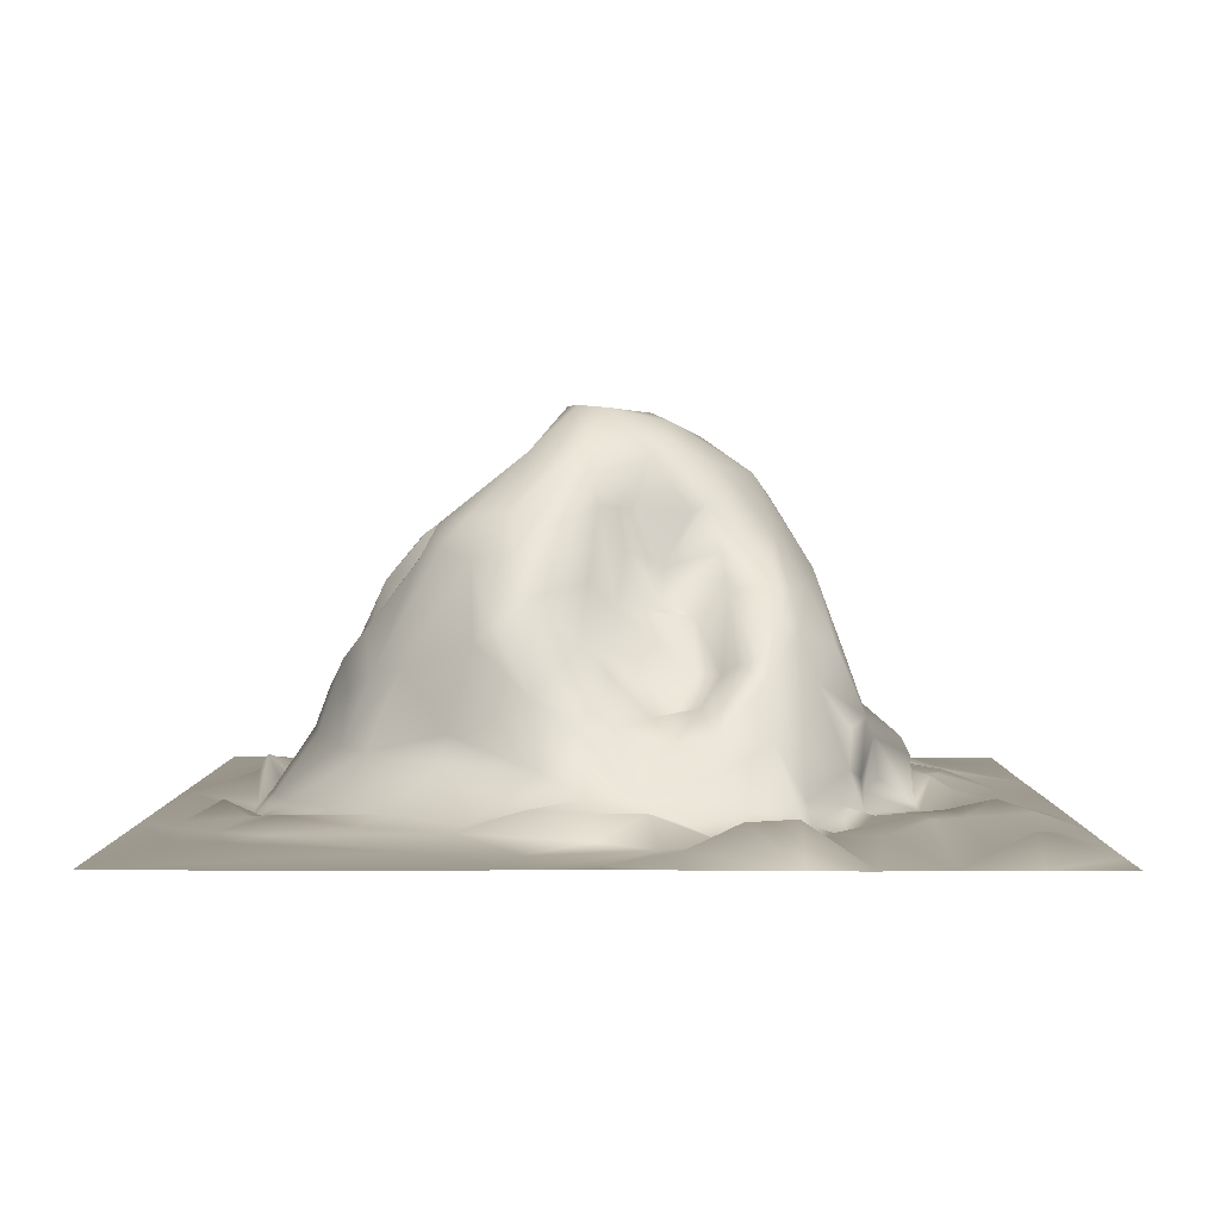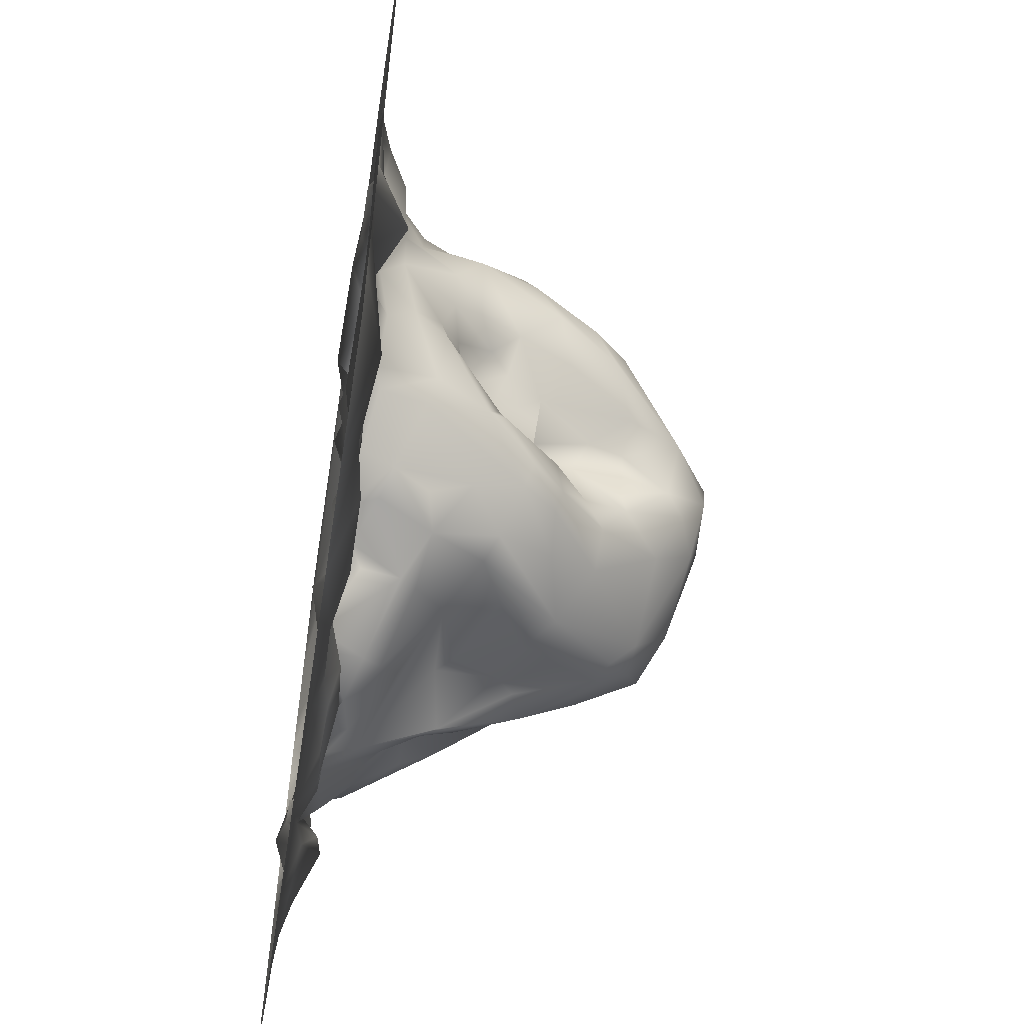
<metadata>
{"format":"obj","ext":"obj","renderer":"f3d","projection":"perspective","resolution":1024,"background":"white","views":[{"elev":2.8,"azim":90.3,"up":"+Y"},{"elev":-56.9,"azim":81.0,"up":"+Z"}]}
</metadata>
<code>
g default
v -0.8153 1.733 0.6121
v 0.6265 1.942 0.05712
v 0.8613 1.822 0.3
v 0.757 1.905 0.5229
v -0.9701 1.328 0.592
v -1.37 1.204 0.5806
v -1.727 0.7218 0.3184
v -1.926 0.4465 0.6211
v -2.347 0.4158 0.8372
v -1.818 0.5775 0.4555
v -0.7795 2.126 0.197
v -0.9831 1.52 0.496
v -0.9734 0.8186 1.317
v -0.8811 0.2686 1.846
v -0.9309 0.361 2.082
v -0.5378 1.896 -0.9351
v 0.5911 1.488 -0.9675
v 0.758 1.29 -1.007
v 0.5475 1.186 -1.213
v 0.7758 1.011 -1.098
v 0.8074 0.7701 -1.271
v -0.2564 2.394 -0.2394
v -1.864 0.4808 1.182
v 1.411 0.605 0.3431
v 1.573 0.4908 0.1102
v 1.349 0.3833 1.113
v 1.023 0.3742 1.448
v 0.7354 1.391 -0.0395
v 0.3634 1.502 -1.071
v 0.4428 1.92 -0.04911
v 0.3482 2.202 -0.232
v -1.786 0.5555 0.5925
v -2.103 0.4187 0.9632
v 2.155 0.3126 -0.3481
v -0.2563 2.126 0.3188
v 1.441 0.3063 -1.13
v 0.103 1.228 1.25
v -0.1109 1.088 1.404
v -0.05692 1.237 1.226
v -0.06361 0.3267 2.312
v 1.139 0.857 -0.2222
v 1.273 0.8184 -0.03975
v 1.035 1.228 0.1441
v 1.055 1.468 0.3978
v 1.34 0.9603 0.3849
v 0.944 1.698 0.4864
v 1.12 1.322 0.5898
v 0.853 1.659 0.7224
v 1.677 0.4318 -0.2017
v 1.696 0.2797 -0.6062
v 1.763 0.291 -0.8008
v 1.343 0.4052 -0.9622
v 0.6866 1.483 -0.6286
v 0.8889 1.055 -0.5881
v 1.068 0.9008 -0.4743
v 0.499 1.435 -0.2816
v 0.4665 1.611 -0.2943
v 0.4349 1.893 -0.4407
v -0.9864 2.232 -0.1033
v 0.6034 1.363 -0.3095
v 0.8396 1.07 -0.4528
v 1.74 0.3307 -1.35
v 0.9956 0.3549 -1.815
v 0.3409 0.6862 -1.433
v 0.7623 0.5083 -1.329
v 0.9763 0.3845 -1.215
v 0.7627 0.3973 -2.044
v 1.735 0.2492 -1.9
v 0.2718 0.773 -1.409
v 0.5918 0.3127 -1.77
v 0.3869 0.4645 -1.455
v 0.0503 2.481 0.2288
v 0.1383 2.485 0.1705
v -0.883 1.143 -1.131
v -0.754 1.027 -1.285
v -0.6988 2.303 -0.261
v -0.4836 2.217 0.06504
v -0.8621 2.275 -0.01066
v -0.02533 1.591 -1.128
v -1.711 0.2164 -1.294
v -1.812 0.6435 -0.4777
v -1.754 0.3194 -0.639
v -0.2301 2.079 0.1508
v -0.422 2.263 -0.00155
v -0.2308 2.301 -0.08391
v -0.9854 1.447 -0.8063
v 1.173 0.6994 -0.9906
v 0.919 0.567 -1.255
v -1.902 0.3434 -0.5271
v -1.559 0.8976 -0.5529
v -1.724 0.7267 -0.371
v 1.229 0.2302 -1.215
v -1.393 1.044 -0.454
v -1.25 1.276 -0.5373
v -1.42 1.282 0.193
v -1.345 1.517 0.2688
v -1.247 1.468 0.4834
v -0.8049 0.9433 -1.3
v -0.7431 0.5847 -1.566
v 0.05895 0.9482 -1.275
v -1.065 1.379 -0.4017
v -1.021 1.555 -0.52
v -1.17 1.694 -0.2859
v -1.279 1.582 -0.07645
v -1.332 1.101 0.05361
v -1.445 1.096 0.241
v -0.7858 1.47 0.9611
v -1.222 1.756 -0.1603
v -1.04 2.166 -0.1753
v -1.157 1.398 0.5059
v 1.11 1.237 0.6948
v 1.212 0.6242 0.8465
v 0.8704 1.093 1.085
v 0.8428 0.6473 1.276
v 0.7038 1.029 1.263
v 0.5582 1.643 1.018
v 0.3453 1.807 0.9081
v 0.2392 1.102 1.452
v 0.6356 0.6645 1.422
v 0.2224 1.741 0.8611
v 0.2758 1.421 1.145
v 0.2371 0.6931 1.595
v -0.8195 1.901 0.4902
v -0.0776 0.2986 -2.082
v -0.02375 0.4274 -1.789
v -0.8826 0.3996 -1.792
v -0.7057 0.3887 -1.941
v 0.4528 2.266 0.1259
v -1.482 0.3232 -1.995
v -1.352 0.4423 -1.628
v -1.282 0.6162 -1.216
v -1.248 0.261 -1.47
v -1.33 0.8757 -0.9269
v -0.6286 0.2838 -1.703
v -0.003228 1.97 0.5731
v -0.1285 1.446 1.157
v -0.4046 0.4528 -1.641
v -0.3653 0.4733 -1.631
v 1.746 0.4403 0.08281
v 0.821 0.2801 2.232
v 0.3944 0.231 1.944
v 0.3329 0.3675 1.821
v 1.15 0.2569 1.567
v 1.291 0.3782 1.669
v -2.571 0.269 -0.2592
v -1.71 0.76 0.1848
v -1.808 0.6246 -0.1172
v -2.057 0.5531 -0.2231
v -2.239 0.5112 -0.06487
v -0.5621 0.588 1.653
v -1.713 0.6 1.023
v -0.4768 2.245 0.3263
v -0.1054 2.088 0.2902
v -1.38 0.7967 -0.2139
v -0.9249 1.736 0.533
v -0.7186 1.28 1.212
v -0.5923 1.458 1.252
v -0.4217 1.98 -0.9076
v 1.247 0.3708 -1.561
v -1.201 1.676 0.394
v -0.7807 1.829 -0.8677
v -0.001178 2.397 -0.3405
v -1.588 0.3911 -1.061
v -1.667 0.4685 -0.7084
v -1.038 0.8632 -1.018
v -0.872 0.7121 -1.412
v -0.9213 0.928 -1.103
v -0.7364 0.4174 -1.639
v -2.479 0.269 -0.8485
v -0.7677 2.205 -0.6012
v -2.49 0.269 -2.476
v -2.003 0.269 -2.475
v 2.456 0.269 0.8131
v 0.1218 2.201 0.4601
v 1.18 0.3505 -1.807
v -2.617 0.269 0.2348
v -2.619 0.269 0.3838
v -2.613 0.269 0.6931
v -1.086 1.075 0.9528
v 0.9866 0.3351 -1.379
v -2.591 0.269 0.9724
v -2.516 0.269 1.459
v 2.459 0.269 -2.477
v -0.6674 1.652 1.022
v -0.8787 1.423 0.5778
v -0.3558 0.3936 -1.709
v -0.108 0.6412 -1.63
v -0.545 2.276 0.1548
v -0.3506 2.225 0.2865
v -0.9136 2.259 -0.1909
v -2.315 0.268 -0.455
v -1.517 0.8854 0.1082
v -1.039 0.2953 -1.734
v -2.034 0.3059 -1.73
v -2.49 0.269 2.472
v 2.459 0.269 -2.029
v 2.029 0.3939 -2.052
v 2.031 0.4371 -0.6526
v 2.445 0.269 0.0142
v 1.679 0.269 -2.472
v -1.863 0.3576 -1.634
v 2.447 0.269 -0.3547
v -2.022 0.4217 -0.7279
v 1.528 0.3044 1.686
v -1.161 0.4416 1.789
v 2.458 0.269 1.198
v 1.862 0.3177 0.06641
v 1.576 0.3526 1.243
v -2.475 0.269 -1.106
v -0.6463 0.269 2.471
v -2.197 0.3187 -1.099
v 1.909 0.2765 0.9605
v -0.03703 0.3476 -1.918
v -0.8099 0.5215 1.667
v -1.027 0.5459 1.568
v -0.6109 0.332 1.835
v -0.6389 0.273 -2.262
v 1.015 0.3315 1.866
v -0.3605 0.2185 2.013
v 0.7546 0.269 -2.476
v -2.496 0.269 -0.632
v -2.489 0.269 -2.156
v -1.539 0.4748 -1.559
v 0.4152 0.2856 -1.678
v 0.1118 0.3604 1.865
v 1.04 0.269 -2.476
v 0.4844 0.3363 -2.163
v -0.402 1.026 1.496
v 1.34 0.7737 -0.5346
v 1.154 0.7759 0.8191
v 0.6717 1.716 0.8889
v -0.9188 1.772 -0.6717
v 0.4111 1.12 -1.276
v 0.5363 0.2192 -1.884
v -1.351 0.6097 1.234
v 0.8262 0.269 2.472
v 1.352 0.3654 -1.637
v -0.3871 0.269 -2.476
v 1.58 0.361 0.6939
v -1.565 0.2609 -1.286
v 1.024 1.147 -0.777
v 0.1155 1.256 -1.221
v -2.127 0.3958 0.6536
v 0.6603 1.521 -0.8612
v 1.289 0.3917 -2.175
v 0.1941 1.78 -0.9009
v 0.6135 0.8156 -1.367
v 0.55 0.3558 1.722
v -0.3361 1.062 -1.177
v -2.529 0.269 -0.4258
v 0.2338 2.301 -0.2877
v 0.1345 2.155 -0.6095
v 1.205 0.9795 0.02093
v -2.014 0.5762 0.1724
v -1.137 0.3146 -1.782
v -2.035 0.3418 1.766
v 0.375 1.943 -0.5314
v 1.083 1.039 -0.8247
v 0.8314 1.332 -0.8984
v 0.991 1.117 -0.6694
v -2.399 0.4524 0.3767
v -1.152 1.272 -0.203
v -1.565 0.5664 -1.014
v 0.4792 0.3982 -1.369
v -0.5198 2.177 0.4365
v 0.1146 1.652 0.7884
v -0.822 1.508 -1.009
v 1.773 0.2703 -1.023
v -1.516 0.269 -2.472
v -0.2271 0.7454 -1.508
v -0.1798 1.415 -1.202
v -2.101 0.4235 1.123
v -0.5075 1.338 -1.066
v 0.357 1.802 -0.7188
v -0.8985 0.3783 -1.617
v -0.09932 1.935 0.5765
v -1.673 0.3682 -0.9172
v -1.348 0.7599 0.9597
v -1.072 1.419 -0.661
v -1.242 1.514 -0.2057
v -0.3507 2.116 -0.8078
v -1.605 0.7563 -0.1923
v -1.487 1.023 -0.618
v 1.837 0.2741 -0.245
v -1.048 1.192 0.8283
v 1.332 0.3289 -1.031
v 0.1209 0.2886 -1.682
v 0.9902 1.067 0.000202
v 0.007391 1.534 0.9862
v -1.084 0.269 -2.472
v -1.631 0.817 -0.698
v -0.9336 1.128 1.093
v 1.254 0.7418 -0.8424
v -1.091 1.965 -0.3092
v -1.741 0.5826 0.8765
v -0.3576 0.3007 1.845
v -0.5363 0.3831 -1.884
v -1.134 1.046 -0.234
v -0.4293 2.142 0.5297
v 0.3857 1.925 -0.1786
v -1.37 0.8027 -0.3049
v 0.6585 1.887 0.736
v -1.12 0.6277 -1.27
v -1.318 0.3922 1.517
v -1.42 1.19 0.4793
v -1.201 1.731 0.2232
v -1.335 1.081 -0.7873
v 0.5847 1.355 -0.4497
v -0.5629 0.5186 -1.629
v -0.4783 2.328 -0.5088
v -1.14 0.4451 -1.617
v 0.4587 1.688 -0.6054
v 0.6517 0.2586 1.887
v 1.231 0.438 -1.009
v 1.369 0.8097 0.1484
v -2.267 0.4212 -0.6365
v 0.4241 1.275 1.31
v 0.1487 2.472 0.01105
v 0.9135 0.8638 -0.3495
v -0.1442 1.845 0.7748
v -0.6092 1.436 -1.067
v -0.1345 0.9151 1.57
v 0.3257 2.23 0.4351
v 0.6838 0.3064 -1.356
v 0.9086 1.542 0.1084
v -0.142 0.6955 1.653
v -2.607 0.269 -0.01686
v 0.5191 1.706 -0.08373
v -0.7428 0.6965 1.541
v -0.9853 1.985 0.2034
v 0.513 0.9607 1.403
v -0.5614 2.106 -0.8132
v -0.3456 1.509 1.272
v 1.305 0.7418 -0.3323
v -0.06662 2.446 -0.2333
v 0.868 1.179 -0.02666
v 0.5037 1.843 0.9109
v -1.209 0.7275 1.111
v 1.464 0.583 -0.5247
v -0.3467 1.777 1.044
v 1.532 0.499 -0.1276
v -1.287 1.215 0.678
v 1.51 0.4298 -0.7019
v -1.24 0.3541 -1.839
v -1.527 0.9909 0.72
v -0.4776 1.491 1.291
v 1.596 0.3658 -0.3794
v -1.564 0.7655 0.8386
v -1.231 0.8973 -0.1874
v -0.03568 2.429 0.2513
v -0.9348 1.247 0.9007
v 0.7501 0.2665 -1.428
v -0.03718 0.5446 -1.673
v -0.06104 2.053 0.4265
v -0.4718 1.765 1.066
v -1.591 0.973 0.5974
v -0.4118 0.9683 -1.196
v -0.01449 0.3378 -1.683
v -1.85 0.5374 -0.4626
v 1.623 0.2801 1.879
v 1.428 0.2634 2.204
v 2.46 0.269 2.473
v 2.053 0.269 -2.473
v 2.47 0.269 -1.618
v 2.48 0.269 -1.249
v 1.291 0.2857 2.001
v 0.7393 0.3895 2.037
v 2.141 0.4664 -0.9152
v -1.85 0.2868 -2.068
v 2.449 0.269 0.4081
v 2.48 0.269 -0.924
v 2.22 0.2561 0.02649
v -2.494 0.269 1.719
v 1.652 0.3405 -2.238
v 2.018 0.2743 0.4078
v -1.748 0.4555 1.667
v -2.486 0.269 -1.815
v -2.217 0.2813 2.003
v 1.793 0.3508 0.7527
v -1.542 0.269 2.471
v -0.9464 0.2765 2.27
v -0.632 0.4842 1.987
v 1.738 0.4586 0.3998
v -1.186 0.3809 1.887
v -2.49 0.269 2.069
g pPlane1
f 123 184 265
f 299 340 320
f 340 299 265
f 1 185 107
f 325 43 28
f 28 43 336
f 2 325 28
f 128 4 46
f 323 4 128
f 4 302 48
f 107 184 1
f 5 185 110
f 6 160 305
f 6 110 97
f 110 6 342
f 110 342 5
f 5 342 285
f 351 185 285
f 285 185 5
f 6 305 345
f 6 345 342
f 342 179 285
f 351 285 292
f 7 305 192
f 7 356 305
f 316 82 203
f 10 8 32
f 8 243 33
f 146 10 7
f 146 7 192
f 354 153 35
f 320 289 276
f 188 11 152
f 11 78 330
f 188 78 11
f 330 78 306
f 354 350 153
f 189 35 77
f 83 153 85
f 153 83 35
f 153 350 85
f 160 123 330
f 330 123 11
f 330 306 160
f 369 194 129
f 377 369 172
f 265 355 340
f 340 333 289
f 185 12 110
f 12 185 1
f 126 275 168
f 12 1 155
f 292 179 13
f 156 292 13
f 156 13 329
f 13 235 304
f 13 304 215
f 296 225 150
f 157 184 156
f 228 346 157
f 38 136 333
f 14 384 382
f 15 381 40
f 307 283 279
f 133 307 165
f 156 184 107
f 100 249 242
f 271 273 16
f 274 244 246
f 259 17 244
f 17 18 29
f 18 19 29
f 19 247 233
f 87 18 258
f 87 20 18
f 21 247 20
f 20 87 88
f 247 65 64
f 191 221 250
f 310 335 162
f 310 76 22
f 72 85 350
f 22 85 72
f 308 56 60
f 244 53 241
f 53 54 260
f 288 319 336
f 278 179 348
f 338 23 235
f 270 99 100
f 341 315 25
f 25 383 139
f 24 239 25
f 383 207 139
f 26 112 114
f 26 114 27
f 27 143 26
f 26 144 208
f 27 114 248
f 27 313 143
f 248 141 313
f 186 297 127
f 137 186 127
f 127 134 137
f 274 252 257
f 31 128 30
f 30 128 2
f 328 300 30
f 107 292 156
f 151 295 272
f 35 83 77
f 77 83 84
f 159 36 62
f 159 92 36
f 266 276 289
f 266 289 37
f 37 289 136
f 38 118 37
f 37 118 121
f 38 322 118
f 38 228 322
f 307 86 165
f 94 101 279
f 207 49 139
f 225 142 326
f 137 125 186
f 40 381 210
f 44 45 43
f 43 45 253
f 45 315 253
f 47 45 44
f 46 48 47
f 302 231 48
f 337 323 174
f 49 50 347
f 347 50 343
f 51 268 52
f 260 241 53
f 54 229 260
f 56 57 328
f 57 58 300
f 312 257 57
f 57 257 58
f 59 78 190
f 59 190 109
f 190 170 109
f 77 76 190
f 60 56 328
f 60 328 28
f 374 175 68
f 175 374 245
f 268 365 62
f 324 352 70
f 63 70 180
f 175 63 159
f 100 69 187
f 187 69 353
f 65 264 64
f 64 264 71
f 66 324 88
f 65 324 264
f 180 352 66
f 66 352 324
f 293 52 314
f 87 314 88
f 52 286 314
f 175 237 68
f 180 92 159
f 264 324 224
f 70 224 324
f 264 224 287
f 180 159 63
f 237 175 159
f 72 350 323
f 323 73 72
f 74 98 167
f 267 16 321
f 321 16 273
f 273 249 357
f 77 152 189
f 170 294 109
f 78 188 77
f 162 281 310
f 252 246 281
f 310 281 170
f 290 217 238
f 217 297 124
f 82 277 80
f 164 277 82
f 291 263 277
f 163 240 277
f 277 240 80
f 81 82 359
f 359 82 89
f 82 81 164
f 133 131 263
f 83 85 84
f 85 22 84
f 301 154 349
f 93 301 298
f 191 359 89
f 359 148 147
f 90 91 301
f 301 91 154
f 261 176 177
f 101 94 298
f 279 101 102
f 94 283 93
f 282 154 91
f 154 282 192
f 282 146 192
f 305 95 106
f 96 104 95
f 95 305 96
f 110 12 97
f 97 12 155
f 167 98 165
f 166 98 99
f 98 166 165
f 165 166 303
f 99 75 357
f 99 357 100
f 232 86 102
f 105 262 298
f 280 103 262
f 262 103 102
f 103 294 102
f 104 108 280
f 349 192 106
f 185 351 107
f 372 284 370
f 199 202 372
f 372 370 199
f 59 108 306
f 59 109 108
f 161 232 294
f 111 113 230
f 337 231 302
f 174 117 337
f 115 317 331
f 115 331 119
f 135 117 174
f 120 317 117
f 122 142 119
f 160 155 123
f 155 1 123
f 124 213 227
f 358 287 125
f 193 255 311
f 255 126 127
f 255 127 217
f 127 168 134
f 31 300 58
f 80 223 201
f 344 129 223
f 255 344 130
f 131 132 163
f 163 132 240
f 303 311 131
f 311 132 131
f 165 131 133
f 99 168 275
f 134 138 137
f 138 187 353
f 366 236 361
f 145 148 359
f 148 145 327
f 147 148 10
f 10 148 254
f 172 369 269
f 344 290 129
f 157 329 228
f 371 368 198
f 360 362 212
f 366 140 236
f 377 194 369
f 378 256 373
f 304 235 376
f 208 204 379
f 375 370 284
f 218 366 144
f 212 375 379
f 363 200 197
f 379 383 239
f 143 144 26
f 203 209 169
f 198 368 51
f 365 268 368
f 379 207 383
f 143 367 218
f 367 143 313
f 186 124 297
f 384 14 205
f 384 15 382
f 385 378 373
f 205 14 214
f 272 182 376
f 124 220 238
f 373 256 182
f 377 209 194
f 220 124 227
f 235 23 376
f 207 379 375
f 227 213 234
f 378 380 381
f 380 378 385
f 374 226 245
f 40 140 141
f 140 40 236
f 384 376 256
f 211 80 201
f 15 219 382
f 219 15 40
f 202 371 34
f 194 211 201
f 220 227 226
f 362 206 212
f 371 365 368
f 169 316 203
f 313 27 248
f 215 329 13
f 329 215 214
f 239 24 112
f 382 296 216
f 296 382 219
f 334 55 41
f 242 233 100
f 341 25 347
f 139 347 25
f 347 139 49
f 207 284 49
f 245 226 227
f 171 222 172
f 114 230 113
f 230 114 112
f 40 141 219
f 125 224 213
f 119 113 115
f 255 290 344
f 182 272 181
f 50 284 34
f 296 329 214
f 261 178 9
f 67 227 234
f 227 67 245
f 178 272 9
f 272 178 181
f 42 334 41
f 205 376 384
f 112 24 230
f 115 231 116
f 141 248 142
f 202 34 372
f 339 229 334
f 124 186 213
f 18 259 258
f 69 233 247
f 233 69 100
f 116 317 115
f 317 118 331
f 261 177 178
f 232 161 267
f 347 339 341
f 230 45 111
f 225 219 141
f 322 122 118
f 18 17 259
f 198 50 34
f 210 236 40
f 51 50 198
f 268 51 368
f 268 286 52
f 331 118 122
f 253 315 42
f 224 125 287
f 141 142 225
f 80 203 82
f 55 61 319
f 233 79 19
f 122 326 142
f 194 201 129
f 41 319 288
f 247 64 69
f 67 70 63
f 121 118 317
f 14 382 216
f 130 240 132
f 79 242 271
f 9 243 261
f 244 241 259
f 29 246 17
f 149 176 261
f 102 294 232
f 242 79 233
f 66 88 314
f 175 245 67
f 39 38 37
f 272 23 151
f 319 61 336
f 65 247 88
f 357 249 100
f 250 145 191
f 136 38 39
f 113 119 114
f 42 288 253
f 288 42 41
f 121 317 120
f 254 261 243
f 132 255 130
f 271 158 79
f 244 17 246
f 257 251 31
f 304 214 215
f 214 304 205
f 252 281 162
f 337 117 116
f 24 315 45
f 343 339 347
f 64 71 287
f 55 54 61
f 54 55 229
f 306 96 160
f 116 231 337
f 306 108 104
f 90 283 291
f 88 324 65
f 258 259 241
f 158 281 79
f 258 260 229
f 252 251 257
f 251 162 318
f 319 41 55
f 149 261 254
f 104 96 306
f 281 158 332
f 214 14 216
f 211 209 203
f 147 282 91
f 20 19 18
f 19 20 247
f 29 19 79
f 293 258 229
f 8 254 243
f 258 241 260
f 282 147 146
f 312 244 274
f 263 131 163
f 120 135 266
f 121 266 37
f 266 121 120
f 279 102 86
f 36 268 62
f 51 343 50
f 175 67 63
f 168 309 134
f 309 168 99
f 95 104 280
f 290 269 369
f 270 100 187
f 234 224 70
f 167 86 74
f 242 249 271
f 293 229 339
f 318 31 251
f 230 24 45
f 28 328 2
f 129 201 223
f 316 89 82
f 47 3 46
f 3 47 44
f 272 33 9
f 225 296 219
f 114 119 248
f 179 278 338
f 287 353 64
f 4 48 46
f 16 332 158
f 147 10 146
f 246 29 79
f 303 275 311
f 203 80 211
f 384 381 15
f 262 105 280
f 234 70 67
f 120 117 135
f 149 254 148
f 163 277 263
f 73 128 318
f 151 278 348
f 278 151 23
f 251 252 162
f 150 228 329
f 339 343 293
f 79 281 246
f 273 357 75
f 310 190 76
f 123 1 184
f 44 325 3
f 295 33 272
f 243 9 33
f 76 84 22
f 52 343 51
f 293 314 87
f 30 2 328
f 149 148 327
f 80 240 223
f 128 31 318
f 253 288 43
f 129 290 369
f 299 152 265
f 152 299 189
f 267 332 16
f 332 267 161
f 90 291 81
f 88 21 20
f 21 88 247
f 193 275 126
f 275 193 311
f 351 292 107
f 8 295 32
f 295 8 33
f 192 349 154
f 106 105 349
f 273 75 321
f 57 300 328
f 301 93 90
f 298 262 101
f 303 131 165
f 48 115 113
f 305 160 96
f 263 307 133
f 307 263 291
f 287 71 264
f 128 46 3
f 61 308 28
f 270 309 99
f 309 270 138
f 341 339 334
f 190 310 170
f 130 223 240
f 343 52 293
f 265 152 123
f 286 92 66
f 296 150 329
f 180 66 92
f 329 157 156
f 312 274 257
f 231 115 48
f 367 313 141
f 349 105 298
f 289 333 136
f 170 161 294
f 117 317 116
f 249 273 271
f 191 316 221
f 169 221 316
f 258 293 87
f 244 312 53
f 4 323 302
f 191 89 316
f 35 320 276
f 66 314 286
f 73 323 128
f 164 291 277
f 291 164 81
f 297 217 127
f 325 44 43
f 225 326 150
f 320 189 299
f 189 320 35
f 149 327 176
f 147 81 359
f 81 147 91
f 102 101 262
f 2 3 325
f 268 36 286
f 106 192 305
f 13 338 235
f 246 252 274
f 335 318 162
f 167 165 86
f 289 320 340
f 179 292 285
f 94 93 298
f 145 359 191
f 135 174 354
f 53 312 308
f 358 353 287
f 275 303 166
f 301 349 298
f 170 332 161
f 332 170 281
f 48 111 47
f 111 48 113
f 186 125 213
f 266 135 276
f 323 337 302
f 91 90 81
f 103 280 108
f 179 345 348
f 30 300 31
f 307 291 283
f 59 306 78
f 228 333 346
f 333 228 38
f 334 229 55
f 308 54 53
f 216 296 214
f 318 335 73
f 60 28 308
f 69 64 353
f 75 98 74
f 128 3 2
f 56 312 57
f 257 31 58
f 338 13 179
f 336 43 288
f 7 32 295
f 47 111 45
f 184 355 265
f 76 77 84
f 109 294 108
f 290 255 217
f 42 341 334
f 341 42 315
f 103 108 294
f 179 342 345
f 136 39 37
f 50 49 284
f 305 356 345
f 190 78 77
f 92 286 36
f 308 61 54
f 279 283 94
f 127 126 168
f 119 331 122
f 271 16 158
f 98 75 99
f 270 187 138
f 23 338 278
f 150 326 322
f 345 356 348
f 295 348 356
f 348 295 151
f 248 119 142
f 10 254 8
f 188 152 77
f 335 310 22
f 132 311 255
f 333 355 346
f 355 333 340
f 356 7 295
f 193 126 255
f 105 95 280
f 73 22 72
f 22 73 335
f 223 130 344
f 28 336 61
f 350 174 323
f 70 352 180
f 123 152 11
f 308 312 56
f 358 137 138
f 275 166 99
f 315 24 25
f 276 354 35
f 354 276 135
f 184 346 355
f 346 184 157
f 353 358 138
f 97 160 6
f 322 228 150
f 267 86 232
f 267 75 74
f 75 267 321
f 326 122 322
f 350 354 174
f 138 134 309
f 86 307 279
f 159 62 237
f 106 95 105
f 93 283 90
f 7 10 32
f 74 86 267
f 137 358 125
f 155 160 97
f 196 363 197
f 363 196 183
f 364 196 197
f 236 362 361
f 361 362 360
f 366 361 360
f 197 200 374
f 173 370 212
f 68 364 197
f 364 68 237
f 173 212 206
f 144 366 204
f 141 140 367
f 34 284 372
f 194 209 211
f 212 204 360
f 218 144 143
f 198 34 371
f 197 374 68
f 377 172 222
f 218 140 366
f 204 366 360
f 208 379 239
f 62 364 237
f 380 385 195
f 205 304 376
f 124 238 217
f 370 375 212
f 210 381 380
f 239 26 208
f 375 284 207
f 367 140 218
f 365 364 62
f 379 204 212
f 204 208 144
f 239 383 25
f 224 234 213
f 378 384 256
f 384 378 381
f 26 239 112
f 256 376 182
f 200 226 374
f 376 23 272

</code>
